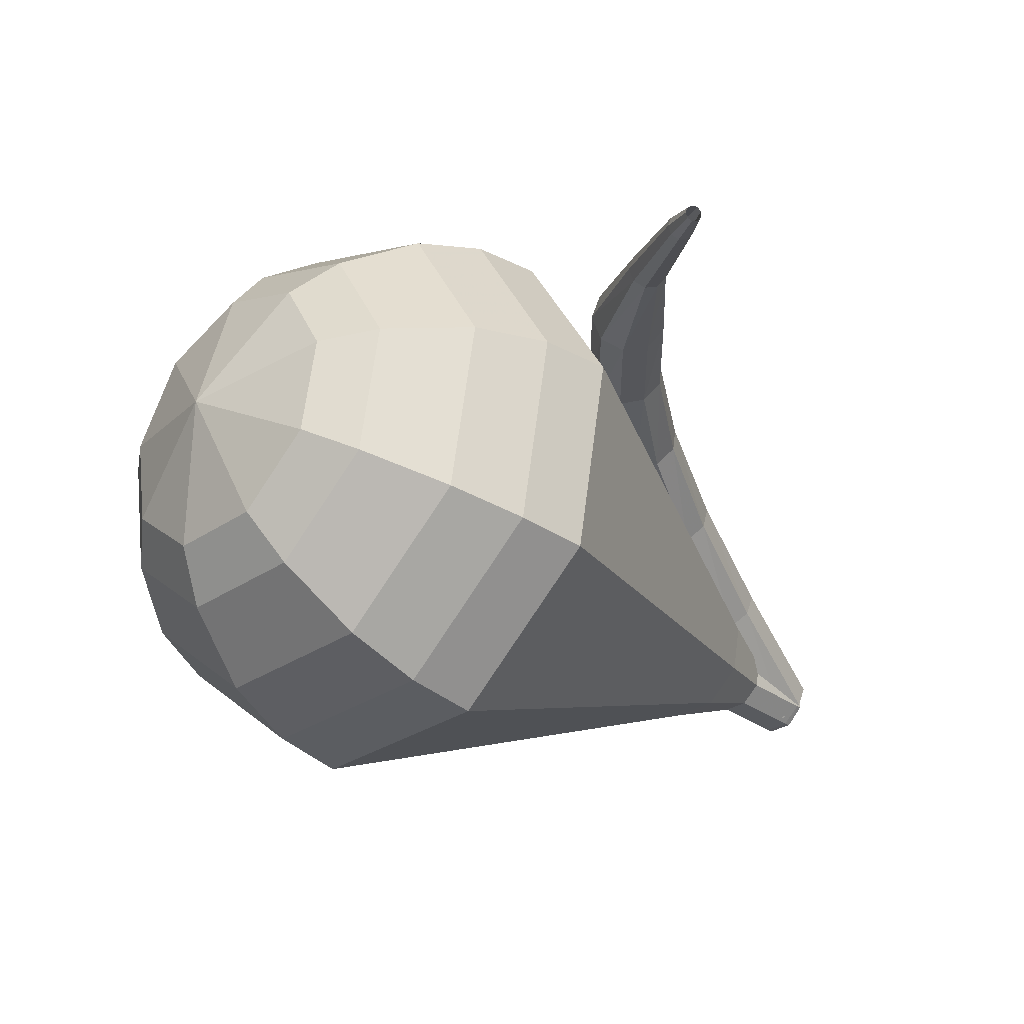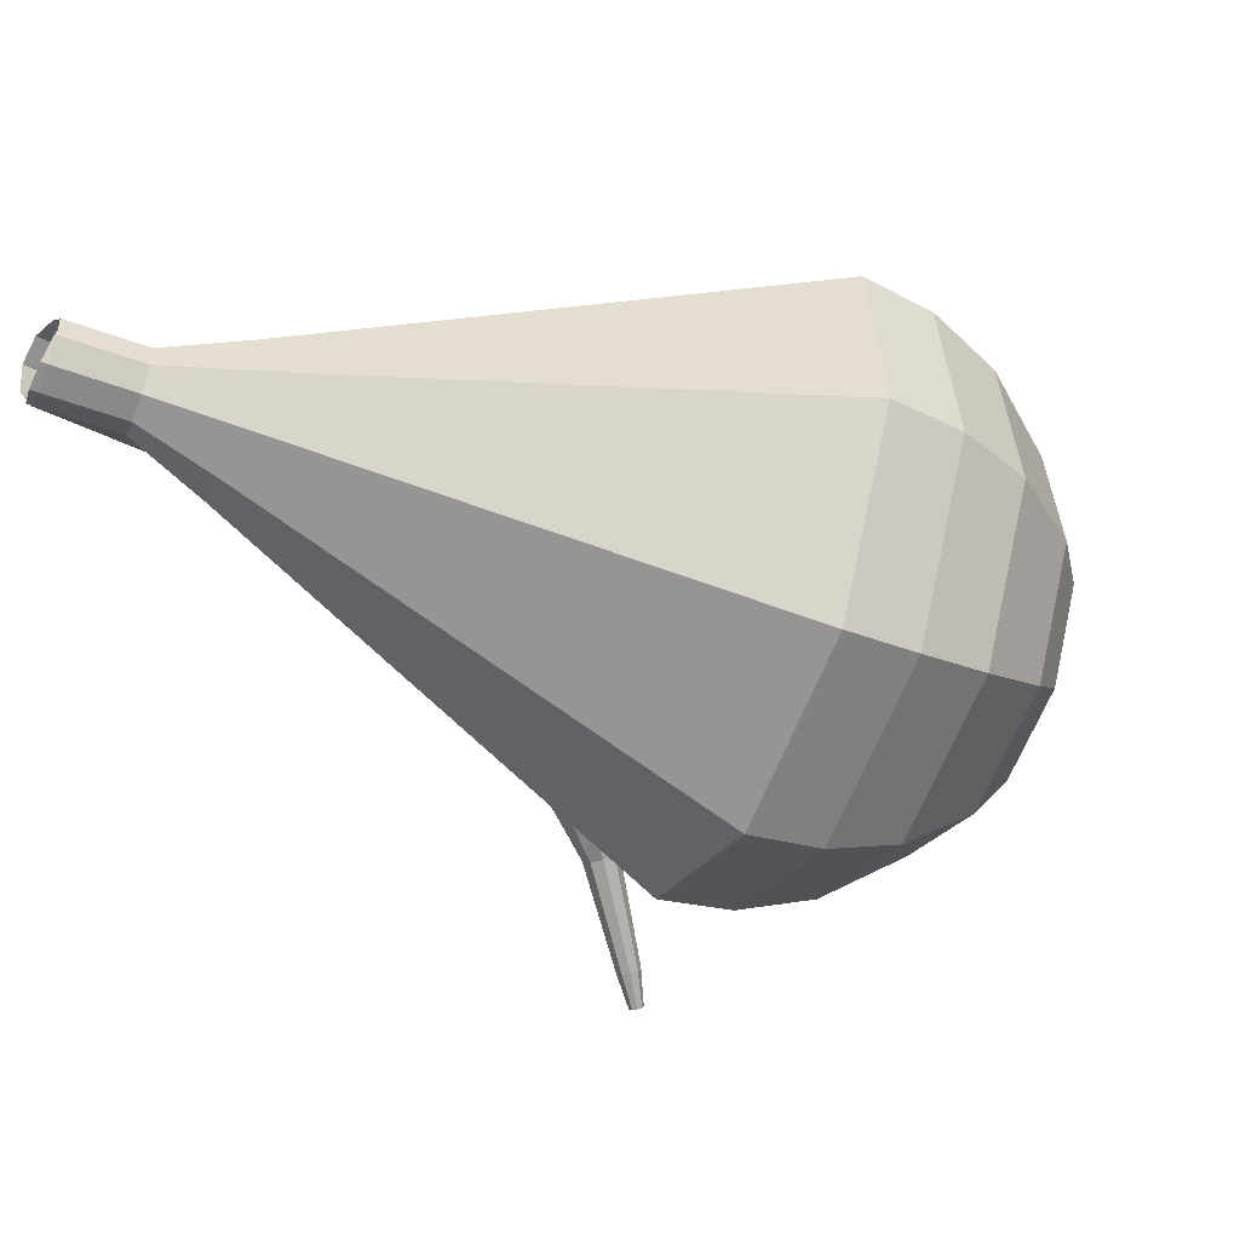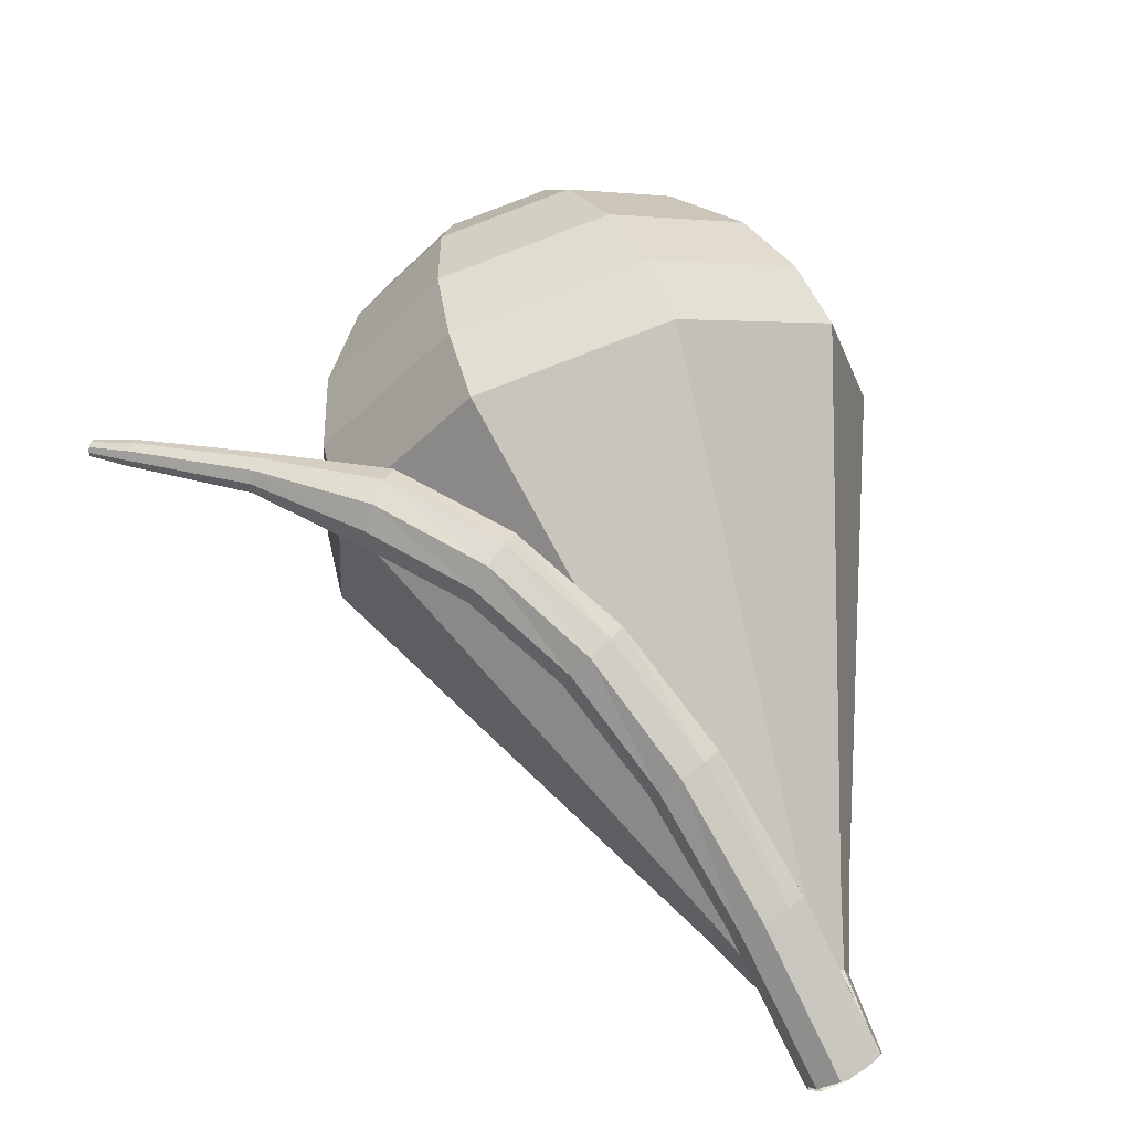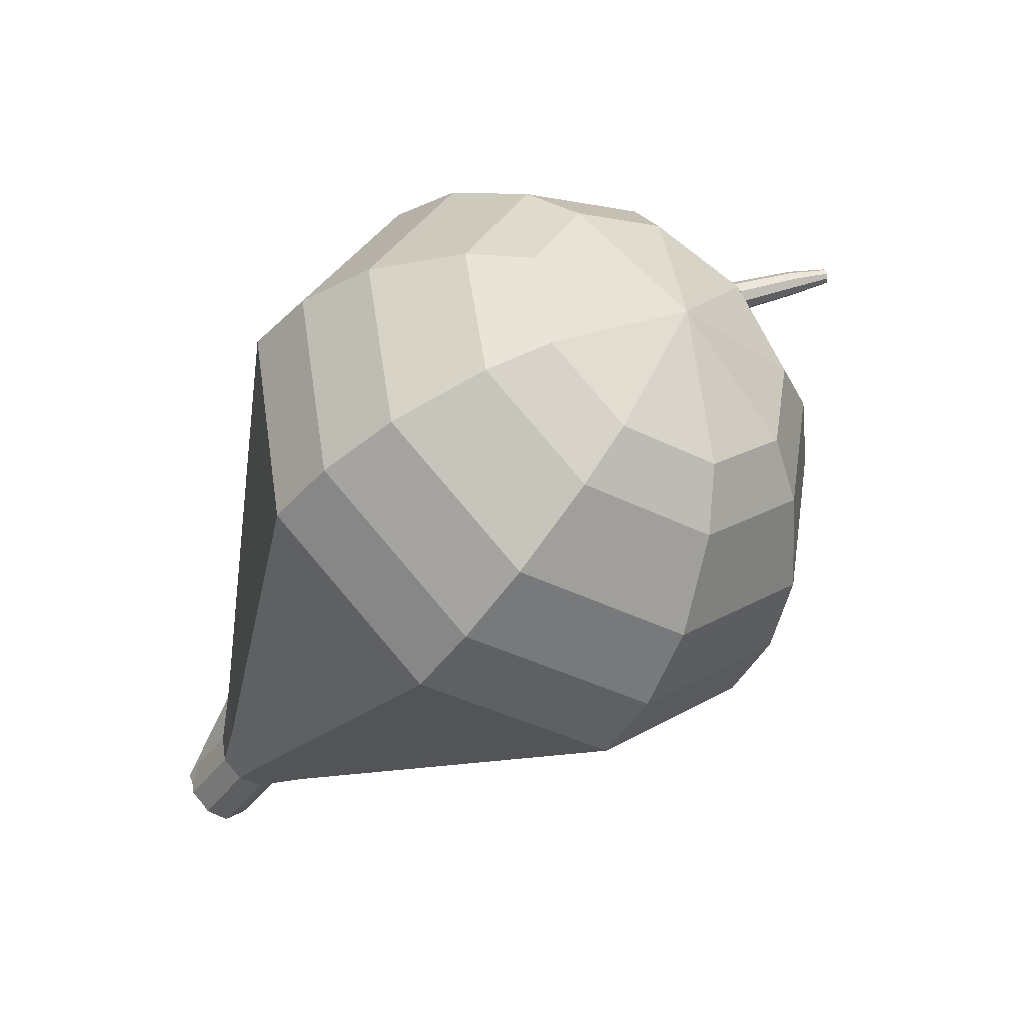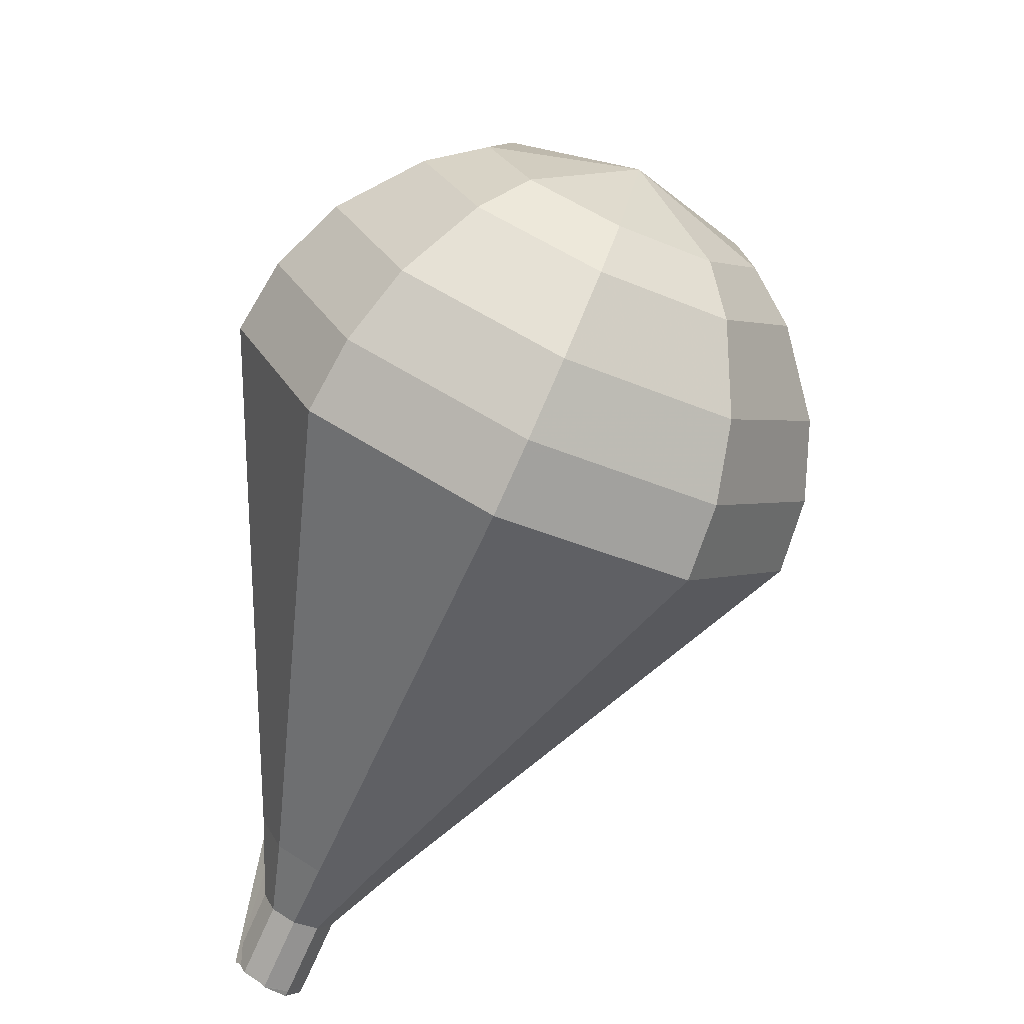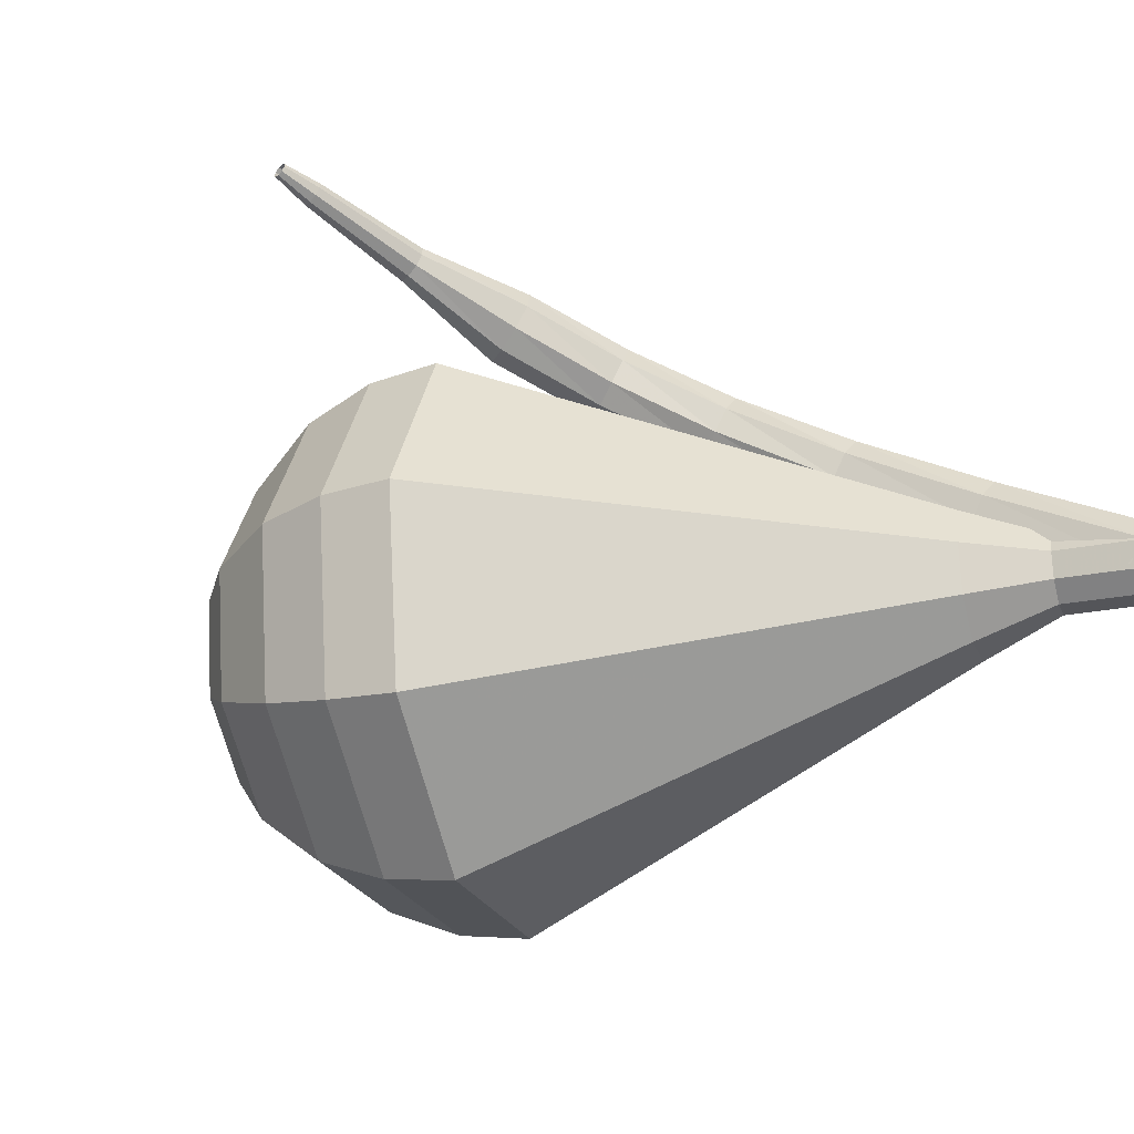
<metadata>
{"format":"obj","ext":"obj","renderer":"f3d","projection":"perspective","resolution":1024,"background":"white","views":[{"elev":-16.5,"azim":-95.9,"up":"+Z"},{"elev":-75.8,"azim":108.9,"up":"+Z"},{"elev":55.3,"azim":18.6,"up":"+Z"},{"elev":76.8,"azim":161.4,"up":"+Y"},{"elev":50.4,"azim":145.2,"up":"+Y"},{"elev":-56.2,"azim":-34.4,"up":"+Z"}]}
</metadata>
<code>
g tube1
v 172.8 168.3 130
v 172.4 168.3 129.5
v 171.9 168 129.2
v 171.5 167.4 129.3
v 171.4 166.9 129.7
v 171.7 166.7 130.3
v 172.2 166.8 130.7
v 172.7 167.3 130.8
v 172.9 167.9 130.5
v 172.8 168.3 130
v 170.1 170.5 132.3
v 169.7 170.5 131.8
v 169.2 170.1 131.5
v 168.8 169.6 131.6
v 168.8 169 132
v 169.1 168.8 132.6
v 169.6 169 133
v 170 169.5 133.1
v 170.3 170.1 132.8
v 170.1 170.5 132.3
v 167.4 172.4 134.3
v 167 172.4 133.8
v 166.5 172 133.5
v 166.2 171.4 133.6
v 166.2 170.8 134
v 166.5 170.7 134.6
v 166.9 170.9 135.1
v 167.3 171.5 135.2
v 167.5 172 134.9
v 167.4 172.4 134.3
v 164.5 173.9 135.9
v 164.2 173.8 135.3
v 163.8 173.3 135
v 163.6 172.7 135.1
v 163.6 172.2 135.6
v 163.9 172.1 136.2
v 164.2 172.4 136.7
v 164.5 173 136.8
v 164.6 173.6 136.5
v 164.5 173.9 135.9
v 161.5 174.9 137
v 161.3 174.7 136.3
v 161.1 174.1 136
v 161 173.4 136.1
v 161 173 136.6
v 161.2 172.9 137.3
v 161.4 173.3 137.8
v 161.6 174 137.9
v 161.6 174.6 137.6
v 161.5 174.9 137
v 158.4 175.3 137.5
v 158.3 175 136.9
v 158.3 174.4 136.6
v 158.3 173.8 136.7
v 158.3 173.3 137.2
v 158.4 173.3 137.9
v 158.5 173.7 138.4
v 158.5 174.4 138.5
v 158.5 175 138.2
v 158.4 175.3 137.5
v 155.3 174.7 137.7
v 155.3 174.6 137.4
v 155.3 174.3 137.2
v 155.4 174 137.2
v 155.4 173.7 137.5
v 155.4 173.7 137.8
v 155.4 174 138.1
v 155.3 174.3 138.2
v 155.3 174.6 138
v 155.3 174.7 137.7
v 152.2 174.2 137.5
v 152.2 174.1 137.3
v 152.2 174 137.2
v 152.2 173.7 137.3
v 152.3 173.6 137.4
v 152.2 173.6 137.7
v 152.2 173.7 137.8
v 152.2 173.9 137.9
v 152.2 174.1 137.8
v 152.2 174.2 137.5
v 151.2 174 137.5
v 151.2 173.9 137.3
v 151.2 173.8 137.3
v 151.2 173.7 137.3
v 151.2 173.6 137.4
v 151.2 173.6 137.5
v 151.2 173.7 137.6
v 151.2 173.8 137.7
v 151.2 173.9 137.6
v 151.2 174 137.5
f 1 2 12
f 12 11 1
f 2 3 13
f 13 12 2
f 3 4 14
f 14 13 3
f 4 5 15
f 15 14 4
f 5 6 16
f 16 15 5
f 6 7 17
f 17 16 6
f 7 8 18
f 18 17 7
f 8 9 19
f 19 18 8
f 9 10 20
f 20 19 9
f 11 12 22
f 22 21 11
f 12 13 23
f 23 22 12
f 13 14 24
f 24 23 13
f 14 15 25
f 25 24 14
f 15 16 26
f 26 25 15
f 16 17 27
f 27 26 16
f 17 18 28
f 28 27 17
f 18 19 29
f 29 28 18
f 19 20 30
f 30 29 19
f 21 22 32
f 32 31 21
f 22 23 33
f 33 32 22
f 23 24 34
f 34 33 23
f 24 25 35
f 35 34 24
f 25 26 36
f 36 35 25
f 26 27 37
f 37 36 26
f 27 28 38
f 38 37 27
f 28 29 39
f 39 38 28
f 29 30 40
f 40 39 29
f 31 32 42
f 42 41 31
f 32 33 43
f 43 42 32
f 33 34 44
f 44 43 33
f 34 35 45
f 45 44 34
f 35 36 46
f 46 45 35
f 36 37 47
f 47 46 36
f 37 38 48
f 48 47 37
f 38 39 49
f 49 48 38
f 39 40 50
f 50 49 39
f 41 42 52
f 52 51 41
f 42 43 53
f 53 52 42
f 43 44 54
f 54 53 43
f 44 45 55
f 55 54 44
f 45 46 56
f 56 55 45
f 46 47 57
f 57 56 46
f 47 48 58
f 58 57 47
f 48 49 59
f 59 58 48
f 49 50 60
f 60 59 49
f 51 52 62
f 62 61 51
f 52 53 63
f 63 62 52
f 53 54 64
f 64 63 53
f 54 55 65
f 65 64 54
f 55 56 66
f 66 65 55
f 56 57 67
f 67 66 56
f 57 58 68
f 68 67 57
f 58 59 69
f 69 68 58
f 59 60 70
f 70 69 59
f 61 62 72
f 72 71 61
f 62 63 73
f 73 72 62
f 63 64 74
f 74 73 63
f 64 65 75
f 75 74 64
f 65 66 76
f 76 75 65
f 66 67 77
f 77 76 66
f 67 68 78
f 78 77 67
f 68 69 79
f 79 78 68
f 69 70 80
f 80 79 69
f 71 72 82
f 82 81 71
f 72 73 83
f 83 82 72
f 73 74 84
f 84 83 73
f 74 75 85
f 85 84 74
f 75 76 86
f 86 85 75
f 76 77 87
f 87 86 76
f 77 78 88
f 88 87 77
f 78 79 89
f 89 88 78
f 79 80 90
f 90 89 79
v 172.9 168.2 130
v 172.7 168.1 129.4
v 172.3 167.6 129
v 171.8 167.2 129.1
v 171.5 166.8 129.7
v 171.5 166.8 130.4
v 171.8 167.2 130.9
v 172.3 167.6 131
v 172.7 168.1 130.7
v 172.9 168.2 130
v 172.9 168.1 130
v 172.7 168.1 129.4
v 172.2 167.8 129
v 171.7 167.3 129.2
v 171.4 167 129.7
v 171.5 166.9 130.4
v 171.9 167.1 130.9
v 172.4 167.5 131
v 172.8 167.9 130.6
v 172.9 168.1 130
v 171.7 169.7 130.4
v 171.4 169.6 129.8
v 170.9 169.3 129.4
v 170.4 168.9 129.5
v 170.1 168.5 130.1
v 170.2 168.4 130.7
v 170.6 168.6 131.2
v 171.1 169 131.4
v 171.6 169.5 131
v 171.7 169.7 130.4
v 171.1 171.8 130.8
v 170.6 171.7 129.6
v 169.7 171.1 128.9
v 168.7 170.3 129.2
v 168.2 169.6 130.1
v 168.3 169.4 131.4
v 169.1 169.8 132.4
v 170.1 170.6 132.6
v 170.9 171.4 131.9
v 171.1 171.8 130.8
v 170.5 174 131.1
v 169.8 173.8 129.4
v 168.4 172.9 128.4
v 167 171.7 128.7
v 166.2 170.7 130.2
v 166.4 170.4 132.1
v 167.5 171 133.5
v 169.1 172.1 133.9
v 170.2 173.3 132.9
v 170.5 174 131.1
v 170 176.1 131.5
v 169 175.9 129.1
v 167.2 174.7 127.9
v 165.3 173 128.3
v 164.2 171.7 130.2
v 164.5 171.3 132.8
v 166 172.1 134.7
v 168 173.6 135.1
v 169.6 175.2 133.9
v 170 176.1 131.5
v 168.9 180.4 132.3
v 167.5 180.1 128.7
v 164.7 178.3 126.8
v 161.8 175.8 127.5
v 160.2 173.8 130.4
v 160.7 173.3 134.1
v 162.9 174.4 137
v 165.9 176.7 137.7
v 168.3 179.1 135.8
v 168.9 180.4 132.3
v 167.8 184.7 133
v 165.9 184.3 128.3
v 162.2 181.9 125.7
v 158.3 178.5 126.6
v 156.2 175.9 130.5
v 156.8 175.2 135.5
v 159.8 176.7 139.4
v 163.9 179.8 140.3
v 167 182.9 137.7
v 167.8 184.7 133
v 166.5 186 133.3
v 164.6 185.6 128.8
v 161 183.2 126.3
v 157.3 180 127.2
v 155.3 177.5 130.9
v 155.8 176.8 135.8
v 158.7 178.2 139.5
v 162.6 181.2 140.4
v 165.7 184.3 137.9
v 166.5 186 133.3
v 164.7 187 133.7
v 163 186.6 129.6
v 159.8 184.5 127.4
v 156.5 181.6 128.2
v 154.7 179.3 131.5
v 155.2 178.7 135.9
v 157.8 180 139.2
v 161.3 182.7 140
v 164 185.4 137.8
v 164.7 187 133.7
v 162.4 187.4 134
v 161.1 187.1 130.9
v 158.6 185.5 129.2
v 156.1 183.3 129.8
v 154.7 181.6 132.4
v 155.1 181.1 135.7
v 157.1 182.1 138.2
v 159.7 184.1 138.8
v 161.8 186.2 137.2
v 162.4 187.4 134
v 160.7 187.3 134.2
v 159.8 187.1 131.9
v 158 185.9 130.7
v 156.2 184.3 131.1
v 155.1 183 133
v 155.4 182.7 135.4
v 156.9 183.4 137.3
v 158.8 184.9 137.7
v 160.4 186.4 136.5
v 160.7 187.3 134.2
v 157.3 185.7 134.4
v 157.3 185.7 134.4
v 157.3 185.7 134.4
v 157.3 185.7 134.4
v 157.3 185.7 134.4
v 157.3 185.7 134.4
v 157.3 185.7 134.4
v 157.3 185.7 134.4
v 157.3 185.7 134.4
v 157.3 185.7 134.4
f 91 92 102
f 102 101 91
f 92 93 103
f 103 102 92
f 93 94 104
f 104 103 93
f 94 95 105
f 105 104 94
f 95 96 106
f 106 105 95
f 96 97 107
f 107 106 96
f 97 98 108
f 108 107 97
f 98 99 109
f 109 108 98
f 99 100 110
f 110 109 99
f 101 102 112
f 112 111 101
f 102 103 113
f 113 112 102
f 103 104 114
f 114 113 103
f 104 105 115
f 115 114 104
f 105 106 116
f 116 115 105
f 106 107 117
f 117 116 106
f 107 108 118
f 118 117 107
f 108 109 119
f 119 118 108
f 109 110 120
f 120 119 109
f 111 112 122
f 122 121 111
f 112 113 123
f 123 122 112
f 113 114 124
f 124 123 113
f 114 115 125
f 125 124 114
f 115 116 126
f 126 125 115
f 116 117 127
f 127 126 116
f 117 118 128
f 128 127 117
f 118 119 129
f 129 128 118
f 119 120 130
f 130 129 119
f 121 122 132
f 132 131 121
f 122 123 133
f 133 132 122
f 123 124 134
f 134 133 123
f 124 125 135
f 135 134 124
f 125 126 136
f 136 135 125
f 126 127 137
f 137 136 126
f 127 128 138
f 138 137 127
f 128 129 139
f 139 138 128
f 129 130 140
f 140 139 129
f 131 132 142
f 142 141 131
f 132 133 143
f 143 142 132
f 133 134 144
f 144 143 133
f 134 135 145
f 145 144 134
f 135 136 146
f 146 145 135
f 136 137 147
f 147 146 136
f 137 138 148
f 148 147 137
f 138 139 149
f 149 148 138
f 139 140 150
f 150 149 139
f 141 142 152
f 152 151 141
f 142 143 153
f 153 152 142
f 143 144 154
f 154 153 143
f 144 145 155
f 155 154 144
f 145 146 156
f 156 155 145
f 146 147 157
f 157 156 146
f 147 148 158
f 158 157 147
f 148 149 159
f 159 158 148
f 149 150 160
f 160 159 149
f 151 152 162
f 162 161 151
f 152 153 163
f 163 162 152
f 153 154 164
f 164 163 153
f 154 155 165
f 165 164 154
f 155 156 166
f 166 165 155
f 156 157 167
f 167 166 156
f 157 158 168
f 168 167 157
f 158 159 169
f 169 168 158
f 159 160 170
f 170 169 159
f 161 162 172
f 172 171 161
f 162 163 173
f 173 172 162
f 163 164 174
f 174 173 163
f 164 165 175
f 175 174 164
f 165 166 176
f 176 175 165
f 166 167 177
f 177 176 166
f 167 168 178
f 178 177 167
f 168 169 179
f 179 178 168
f 169 170 180
f 180 179 169
f 171 172 182
f 182 181 171
f 172 173 183
f 183 182 172
f 173 174 184
f 184 183 173
f 174 175 185
f 185 184 174
f 175 176 186
f 186 185 175
f 176 177 187
f 187 186 176
f 177 178 188
f 188 187 177
f 178 179 189
f 189 188 178
f 179 180 190
f 190 189 179
f 181 182 192
f 192 191 181
f 182 183 193
f 193 192 182
f 183 184 194
f 194 193 183
f 184 185 195
f 195 194 184
f 185 186 196
f 196 195 185
f 186 187 197
f 197 196 186
f 187 188 198
f 198 197 187
f 188 189 199
f 199 198 188
f 189 190 200
f 200 199 189
f 191 192 202
f 202 201 191
f 192 193 203
f 203 202 192
f 193 194 204
f 204 203 193
f 194 195 205
f 205 204 194
f 195 196 206
f 206 205 195
f 196 197 207
f 207 206 196
f 197 198 208
f 208 207 197
f 198 199 209
f 209 208 198
f 199 200 210
f 210 209 199
f 201 202 212
f 212 211 201
f 202 203 213
f 213 212 202
f 203 204 214
f 214 213 203
f 204 205 215
f 215 214 204
f 205 206 216
f 216 215 205
f 206 207 217
f 217 216 206
f 207 208 218
f 218 217 207
f 208 209 219
f 219 218 208
f 209 210 220
f 220 219 209
g

</code>
